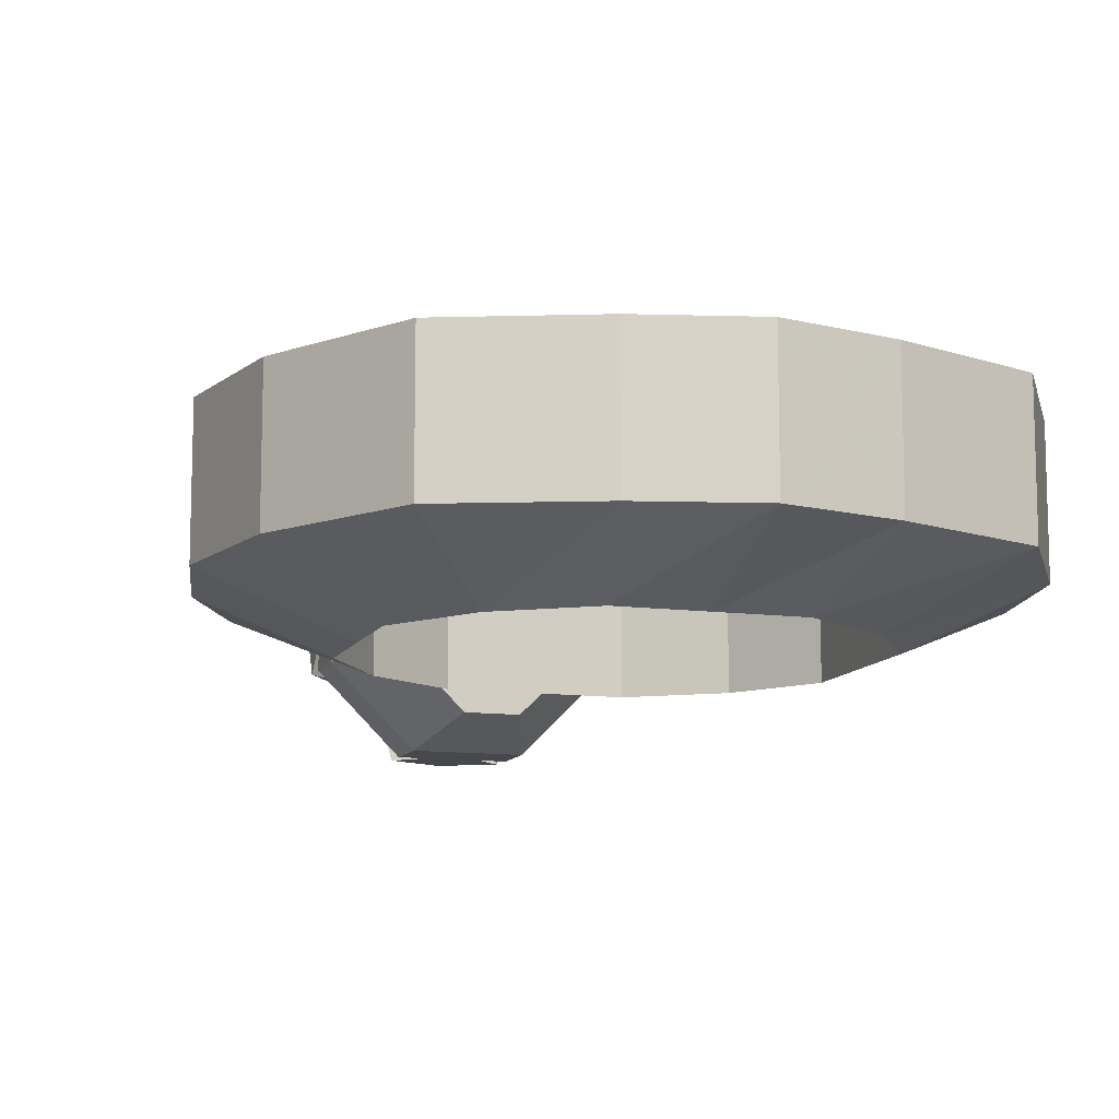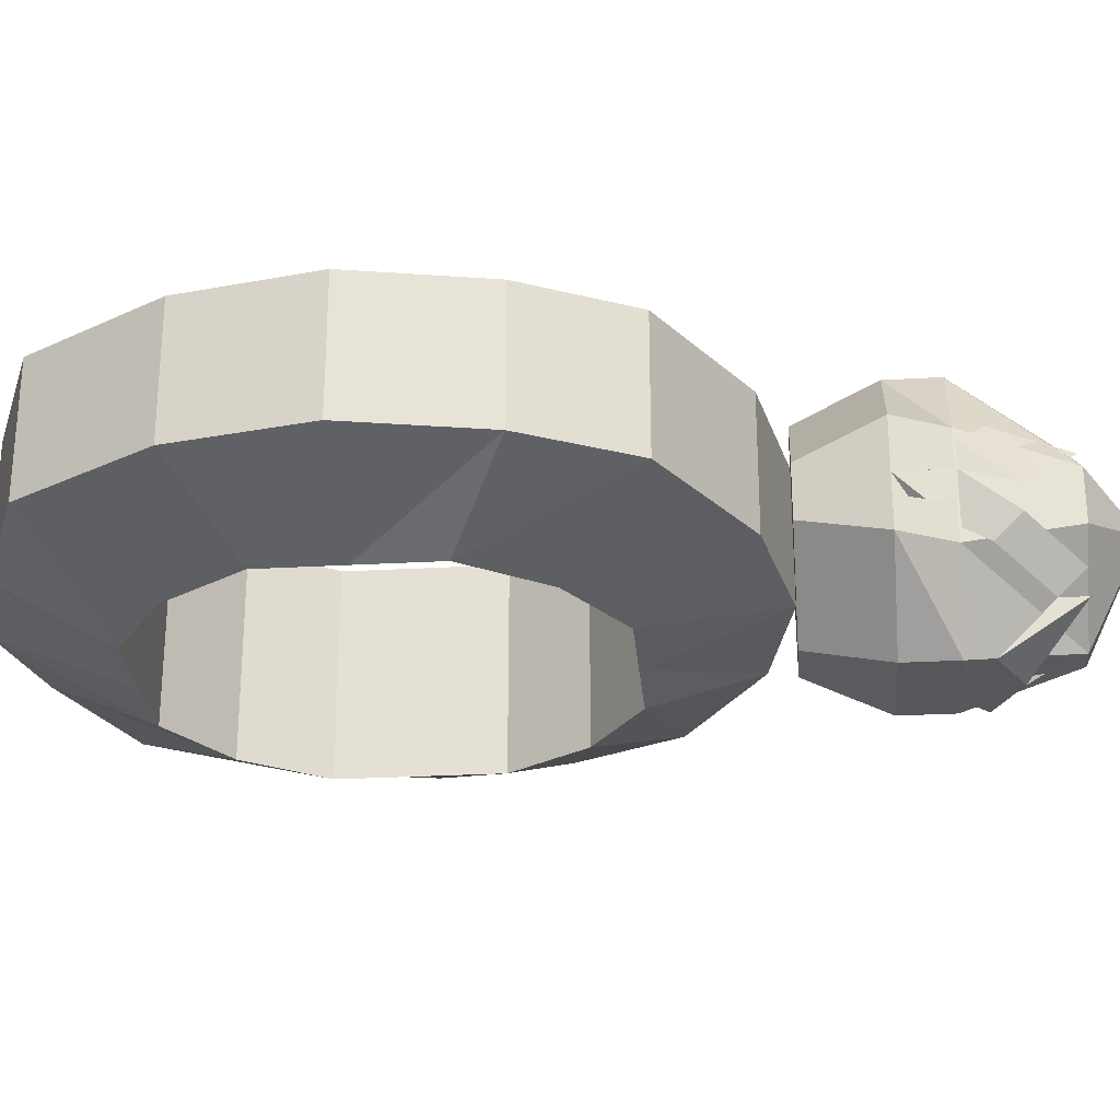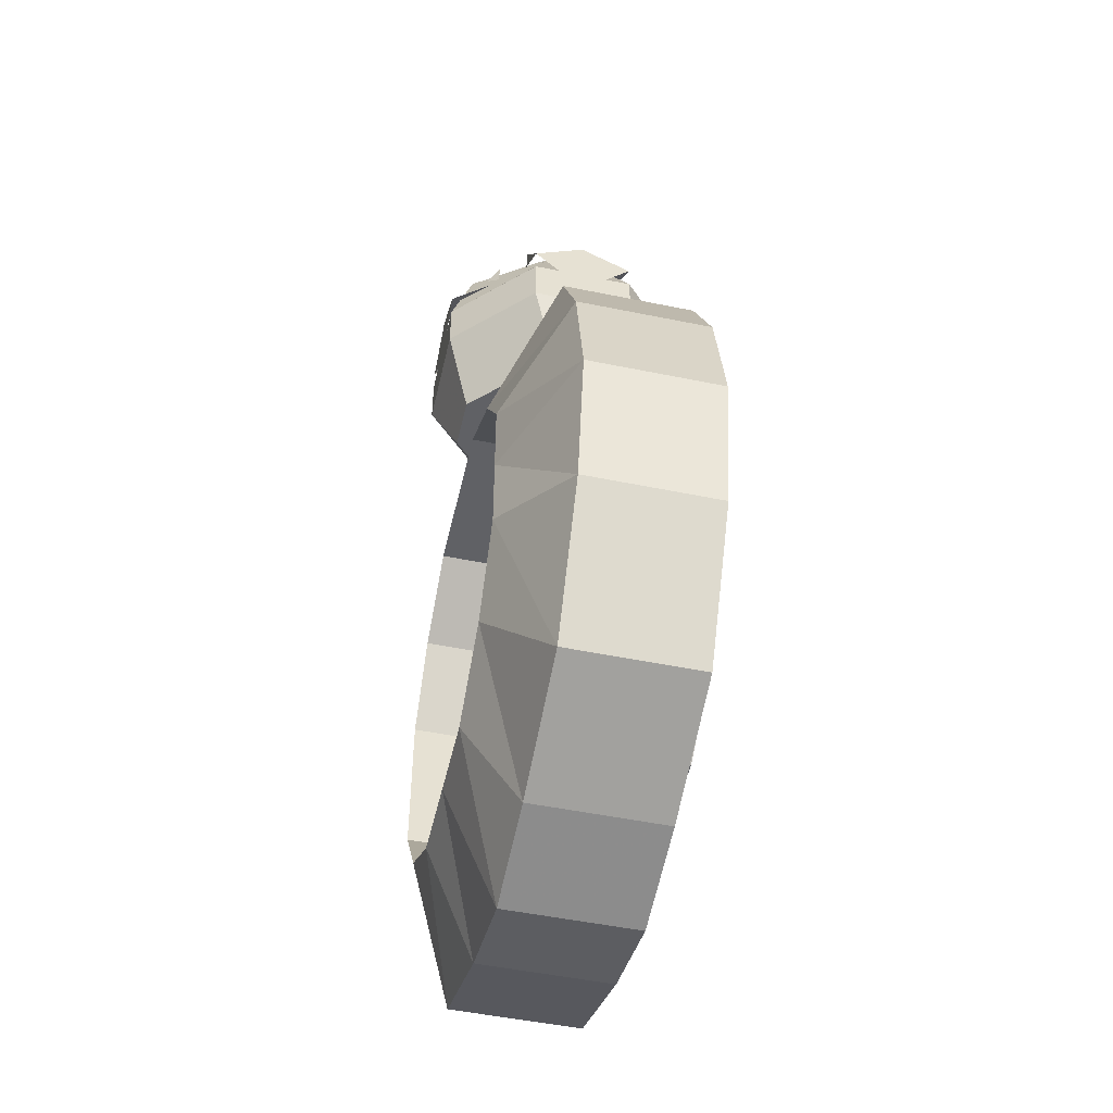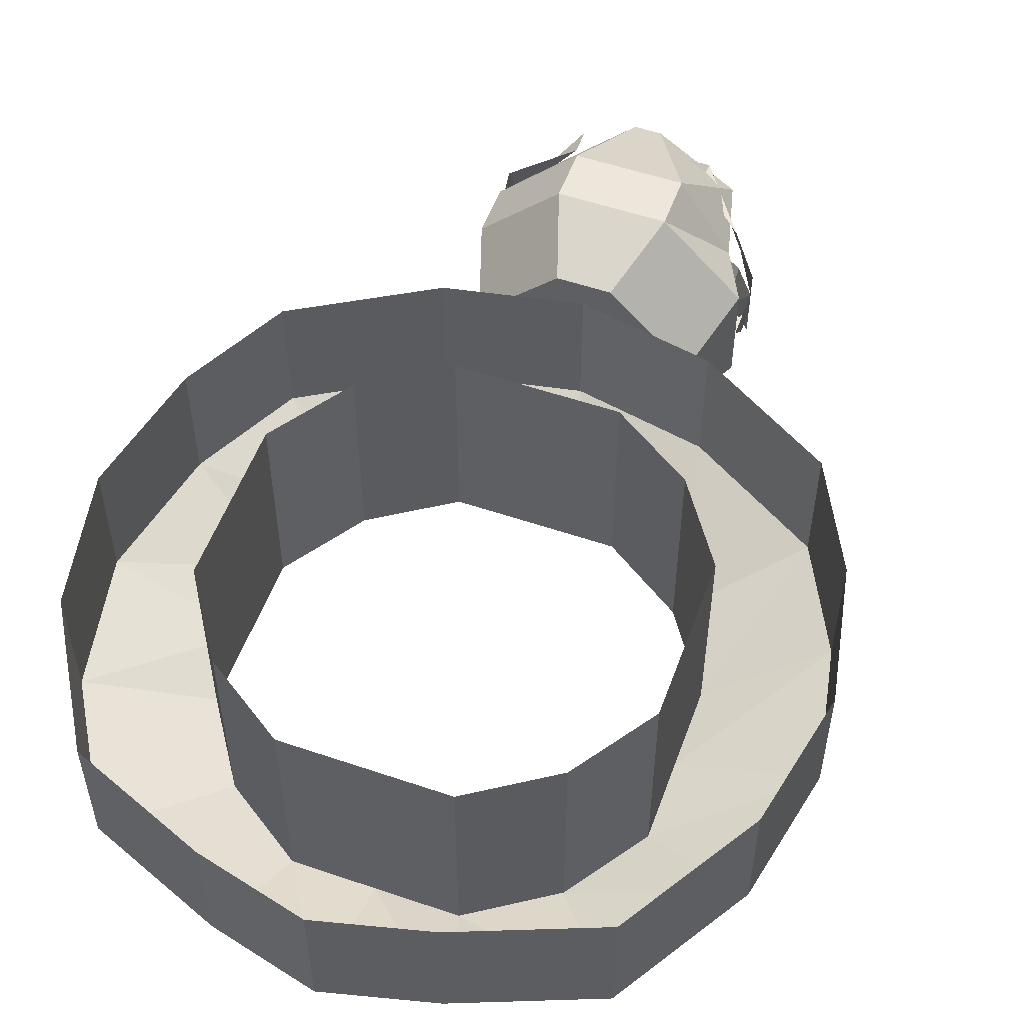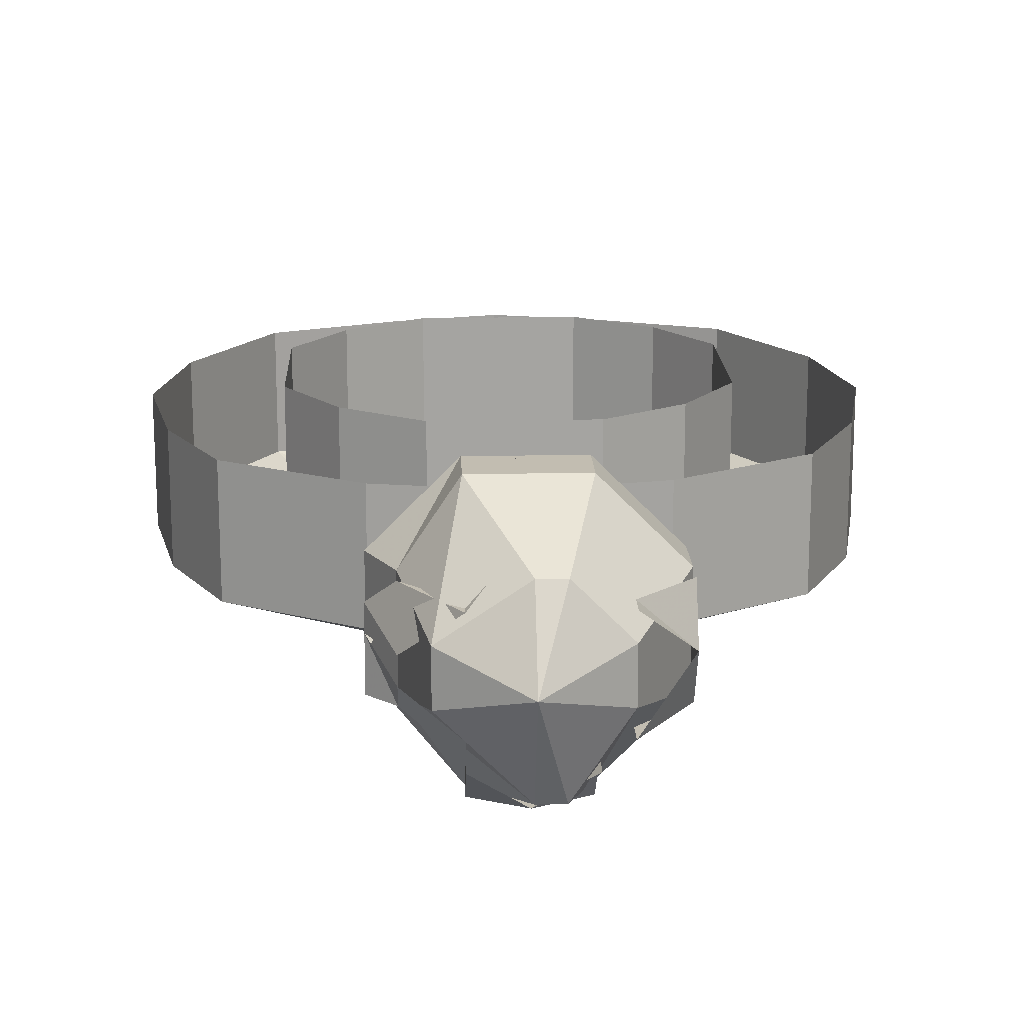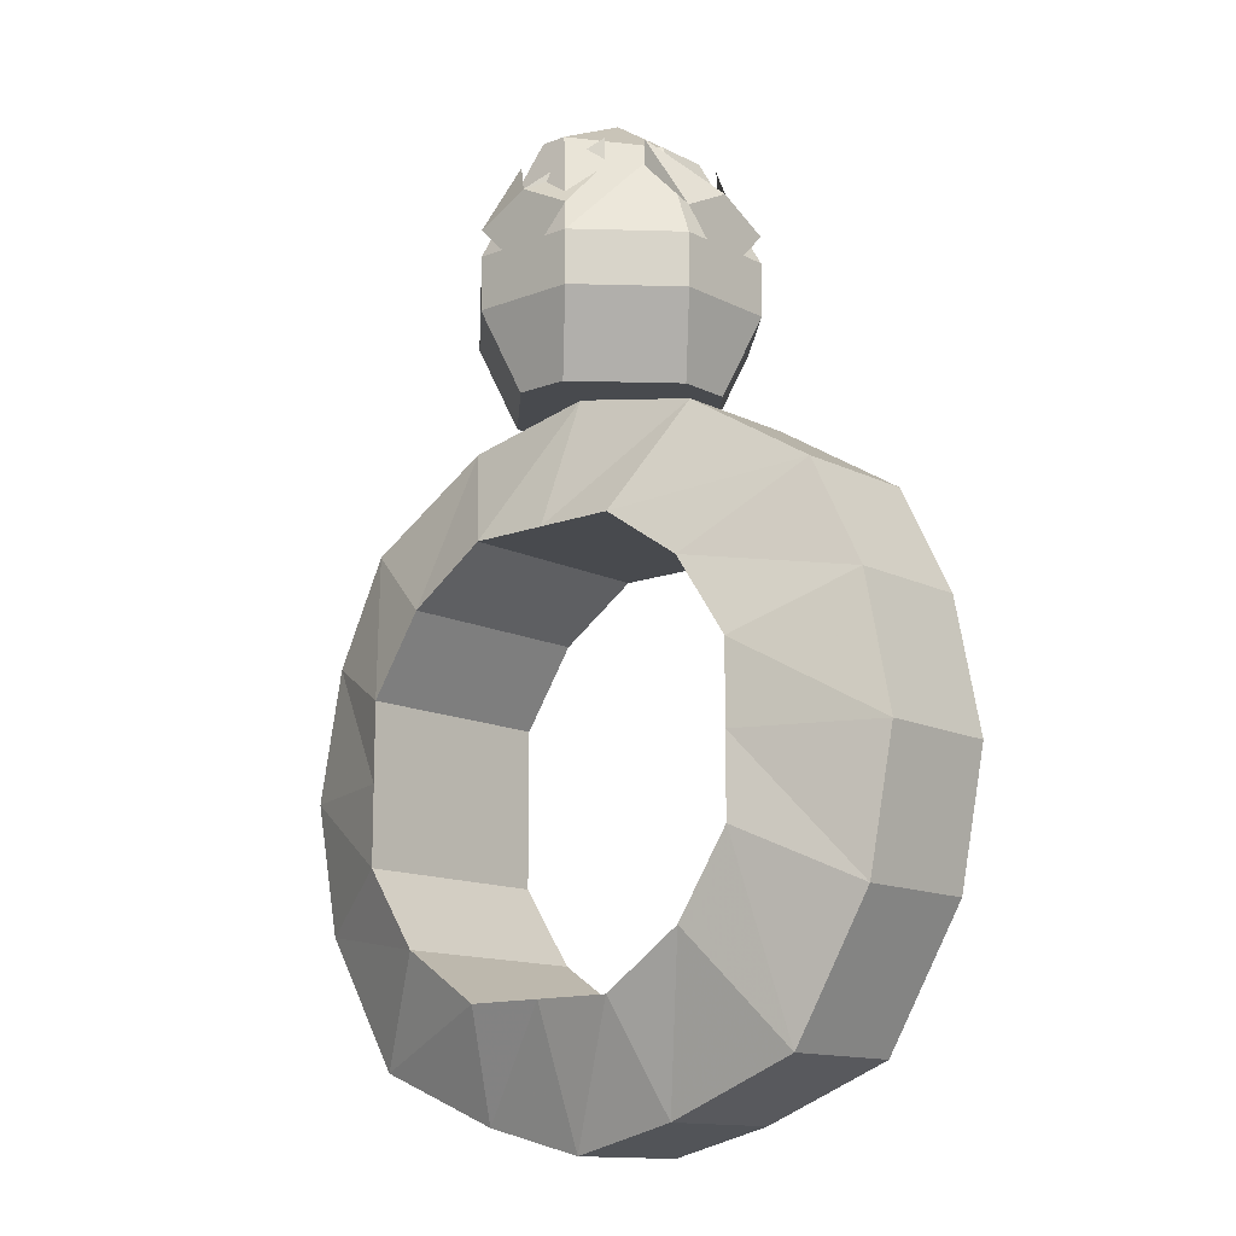
<metadata>
{"format":"obj","ext":"obj","renderer":"f3d","projection":"perspective","resolution":1024,"background":"white","views":[{"elev":-11.2,"azim":162.0,"up":"+Y"},{"elev":-27.1,"azim":-85.0,"up":"+Y"},{"elev":-50.3,"azim":77.3,"up":"+Z"},{"elev":54.1,"azim":-160.1,"up":"+Y"},{"elev":16.9,"azim":-2.3,"up":"+Y"},{"elev":-13.2,"azim":41.3,"up":"+Z"}]}
</metadata>
<code>
v 0.02344 -0.0625 -0.0625
v 0 -0.0625 -0.0625
v 0 -0.04688 -0.1016
v 0.03125 -0.04688 -0.09375
v 0.04688 -0.0625 -0.04688
v 0.04688 0 -0.04688
v 0.02344 0 -0.0625
v 0 0 -0.0625
v -0.02344 -0.0625 -0.0625
v -0.03125 -0.04688 -0.09375
v -0.03125 -0.007812 -0.09375
v 0 -0.007812 -0.1016
v 0.03125 -0.007812 -0.09375
v 0.07031 -0.04688 -0.07812
v 0.0625 -0.0625 -0.02344
v 0.0625 0 -0.02344
v 0.09375 -0.04688 -0.03906
v 0.0625 -0.0625 0
v 0.0625 0 0
v 0.1016 -0.04688 0
v 0.0625 -0.0625 0.02344
v 0.0625 0 0.02344
v 0.09375 -0.04688 0.03906
v 0.04688 -0.0625 0.04688
v 0.04688 0 0.04688
v 0.07812 -0.04688 0.07031
v 0.02344 -0.0625 0.0625
v 0.02344 0 0.0625
v 0.03906 -0.04688 0.09375
v 0 -0.0625 0.0625
v 0 0 0.0625
v 0 -0.04688 0.1016
v -0.02344 -0.0625 0.0625
v -0.02344 0 0.0625
v 0.07031 -0.007812 -0.07812
v 0.09375 -0.007812 -0.03906
v 0.1016 -0.007812 0
v 0.09375 -0.007812 0.03906
v 0.07812 -0.007812 0.07031
v 0.03906 -0.007812 0.09375
v 0 -0.007812 0.1016
v -0.03906 -0.007812 0.09375
v -0.03906 -0.04688 0.09375
v -0.04688 -0.0625 0.04688
v -0.04688 0 0.04688
v -0.07031 -0.04688 -0.07812
v -0.04688 -0.0625 -0.04688
v -0.09375 -0.04688 -0.03906
v -0.09375 -0.007812 -0.03906
v -0.07031 -0.007812 -0.07812
v -0.0625 -0.0625 -0.02344
v -0.1016 -0.04688 0
v -0.1016 -0.007812 0
v -0.0625 -0.0625 0
v -0.09375 -0.04688 0.03906
v -0.09375 -0.007812 0.03906
v -0.0625 -0.0625 0.02344
v -0.07812 -0.04688 0.07031
v -0.07812 -0.007812 0.07031
v -0.0625 0 -0.02344
v -0.0625 0 0
v -0.04688 0 -0.04688
v -0.02344 0 -0.0625
v -0.0625 0 0.02344
v 0 -0.007812 0.1719
v -0.02344 -0.02344 0.1719
v 0 -0.03125 0.1875
v 0.007812 -0.007812 0.1719
v 0.01562 0.007812 0.1406
v -0.01562 0.007812 0.1406
v -0.03125 -0.01562 0.1406
v -0.02344 -0.03906 0.1719
v 0 -0.0625 0.1719
v 0.007812 -0.0625 0.1719
v 0.02344 -0.03906 0.1719
v 0.02344 -0.02344 0.1719
v 0.03906 -0.01562 0.1406
v 0.03906 -0.01562 0.125
v 0.01562 0.007812 0.125
v -0.01562 0.007812 0.125
v -0.03906 -0.01562 0.125
v -0.03125 -0.04688 0.1406
v -0.01562 -0.07031 0.1406
v 0.01562 -0.07031 0.1406
v 0.03906 -0.04688 0.1406
v 0.03906 -0.04688 0.125
v 0.03125 -0.03906 0.1016
v 0.03125 -0.02344 0.1016
v 0.007812 0 0.1016
v -0.007812 0 0.1016
v -0.03125 -0.02344 0.1016
v -0.03906 -0.04688 0.125
v -0.01562 -0.07031 0.125
v 0.01562 -0.07031 0.125
v 0.007812 -0.0625 0.1016
v 0 -0.03125 0.1016
v -0.03125 -0.03906 0.1016
v -0.007812 -0.0625 0.1016
v 0 0.007812 0.1406
v 0.007812 0.007812 0.1328
v 0 0.007812 0.125
v -0.007812 0.007812 0.1328
v 0 0 0.1172
v 0.007812 0.007812 0.1406
v 0 0 0.1562
v 0.01562 0 0.1484
v 0.01562 -0.01562 0.1719
v 0.01562 -0.01562 0.1641
v -0.01562 0 0.1484
v -0.007812 0.007812 0.1406
v -0.01562 -0.01562 0.1641
v -0.01562 -0.01562 0.1719
v 0.03906 -0.03125 0.1406
v 0.03906 -0.03906 0.1328
v 0.03906 -0.03125 0.125
v 0.03906 -0.02344 0.1328
v 0.03125 -0.03125 0.1172
v 0.03906 -0.03906 0.1406
v 0.03906 -0.03125 0.1562
v 0.03906 -0.04688 0.1484
v 0.02344 -0.04688 0.1719
v 0.02344 -0.04688 0.1641
v 0.03906 -0.01562 0.1484
v 0.03906 -0.02344 0.1406
v 0.02344 -0.01562 0.1641
v 0.02344 -0.01562 0.1719
v 0 -0.07031 0.1406
v -0.007812 -0.07031 0.1328
v 0 -0.07031 0.125
v 0.007812 -0.07031 0.1328
v 0 -0.0625 0.1172
v -0.007812 -0.07031 0.1406
v 0 -0.07031 0.1562
v -0.01562 -0.07031 0.1484
v -0.01562 -0.05469 0.1719
v -0.01562 -0.05469 0.1641
v 0.01562 -0.07031 0.1484
v 0.007812 -0.07031 0.1406
v 0.01562 -0.05469 0.1641
v 0.01562 -0.05469 0.1719
v -0.03906 -0.03125 0.1406
v -0.03906 -0.03125 0.1328
v -0.03906 -0.03125 0.125
v -0.03906 -0.03906 0.1406
v -0.03906 -0.04688 0.1406
v -0.03125 -0.04688 0.1484
v -0.03125 -0.03906 0.1562
v -0.01562 -0.04688 0.1719
v -0.03906 -0.02344 0.1406
v -0.03125 -0.03125 0.1562
v -0.03125 -0.01562 0.1484
v -0.03125 -0.03125 0.1172
v -0.03906 -0.03906 0.1328
f 1 2 3
f 1 3 4
f 5 14 15
f 15 14 17
f 18 20 21
f 21 20 23
f 24 26 27
f 27 26 29
f 30 32 33
f 32 43 33
f 46 10 9
f 46 9 47
f 48 51 52
f 52 51 54
f 55 57 58
f 58 57 44
f 1 4 5
f 2 9 10
f 2 10 3
f 4 14 5
f 15 17 18
f 18 17 20
f 21 23 24
f 24 23 26
f 27 29 30
f 30 29 32
f 33 43 44
f 46 47 48
f 48 47 51
f 52 54 55
f 55 54 57
f 58 44 43
f 1 5 6
f 1 6 7
f 2 8 9
f 3 10 11
f 3 11 12
f 4 13 14
f 15 18 19
f 15 19 16
f 21 24 25
f 21 25 22
f 27 30 31
f 27 31 28
f 14 13 35
f 17 36 20
f 20 36 37
f 23 38 26
f 26 38 39
f 29 40 41
f 29 41 32
f 33 44 45
f 33 45 34
f 46 48 49
f 46 49 50
f 52 55 56
f 52 56 53
f 58 43 42
f 58 42 59
f 60 51 62
f 62 51 47
f 63 9 8
f 64 57 61
f 61 57 54
f 1 7 2
f 2 7 8
f 3 12 4
f 4 12 13
f 5 15 16
f 5 16 6
f 18 21 22
f 18 22 19
f 24 27 28
f 24 28 25
f 30 33 34
f 30 34 31
f 14 35 17
f 17 35 36
f 20 37 23
f 23 37 38
f 26 39 29
f 29 39 40
f 32 41 42
f 32 42 43
f 46 50 10
f 10 50 11
f 48 52 53
f 48 53 49
f 55 58 59
f 55 59 56
f 60 61 54
f 60 54 51
f 62 47 63
f 63 47 9
f 64 45 44
f 64 44 57
f 65 66 67
f 65 67 68
f 65 68 69
f 65 69 70
f 65 70 66
f 66 70 71
f 66 71 72
f 66 72 67
f 67 72 73
f 67 73 74
f 67 74 75
f 67 75 76
f 67 76 68
f 68 76 77
f 68 77 69
f 69 77 78
f 69 78 79
f 69 79 70
f 70 79 80
f 70 80 71
f 71 80 81
f 71 81 82
f 71 82 72
f 72 82 73
f 73 82 83
f 73 83 74
f 74 83 84
f 74 84 75
f 75 84 85
f 75 85 76
f 76 85 77
f 77 85 86
f 77 86 78
f 81 92 82
f 82 92 83
f 83 92 93
f 83 93 84
f 84 93 94
f 84 94 85
f 85 94 86
f 78 86 87
f 78 87 88
f 78 88 79
f 79 88 89
f 79 89 80
f 80 89 90
f 80 90 81
f 81 90 91
f 81 91 92
f 86 94 95
f 86 95 87
f 91 97 92
f 92 97 93
f 93 97 98
f 93 98 94
f 94 98 95
f 87 95 96
f 87 96 88
f 88 96 89
f 89 96 90
f 90 96 91
f 91 96 97
f 95 98 96
f 96 98 97
f 99 100 101
f 99 101 102
f 102 101 103
f 103 101 100
f 104 99 105
f 104 105 106
f 106 105 107
f 106 107 108
f 109 105 99
f 109 99 110
f 111 112 105
f 111 105 109
f 113 114 115
f 113 115 116
f 116 115 117
f 117 115 114
f 118 113 119
f 118 119 120
f 120 119 121
f 120 121 122
f 123 119 113
f 123 113 124
f 125 126 119
f 125 119 123
f 127 128 129
f 127 129 130
f 130 129 131
f 131 129 128
f 132 127 133
f 132 133 134
f 134 133 135
f 134 135 136
f 137 133 127
f 137 127 138
f 139 140 133
f 139 133 137
f 141 142 143
f 141 143 144
f 141 144 145
f 141 145 146
f 141 146 147
f 147 146 136
f 147 136 148
f 149 141 150
f 149 150 151
f 151 150 112
f 151 112 111
f 143 142 152
f 143 152 153
f 143 153 144

</code>
